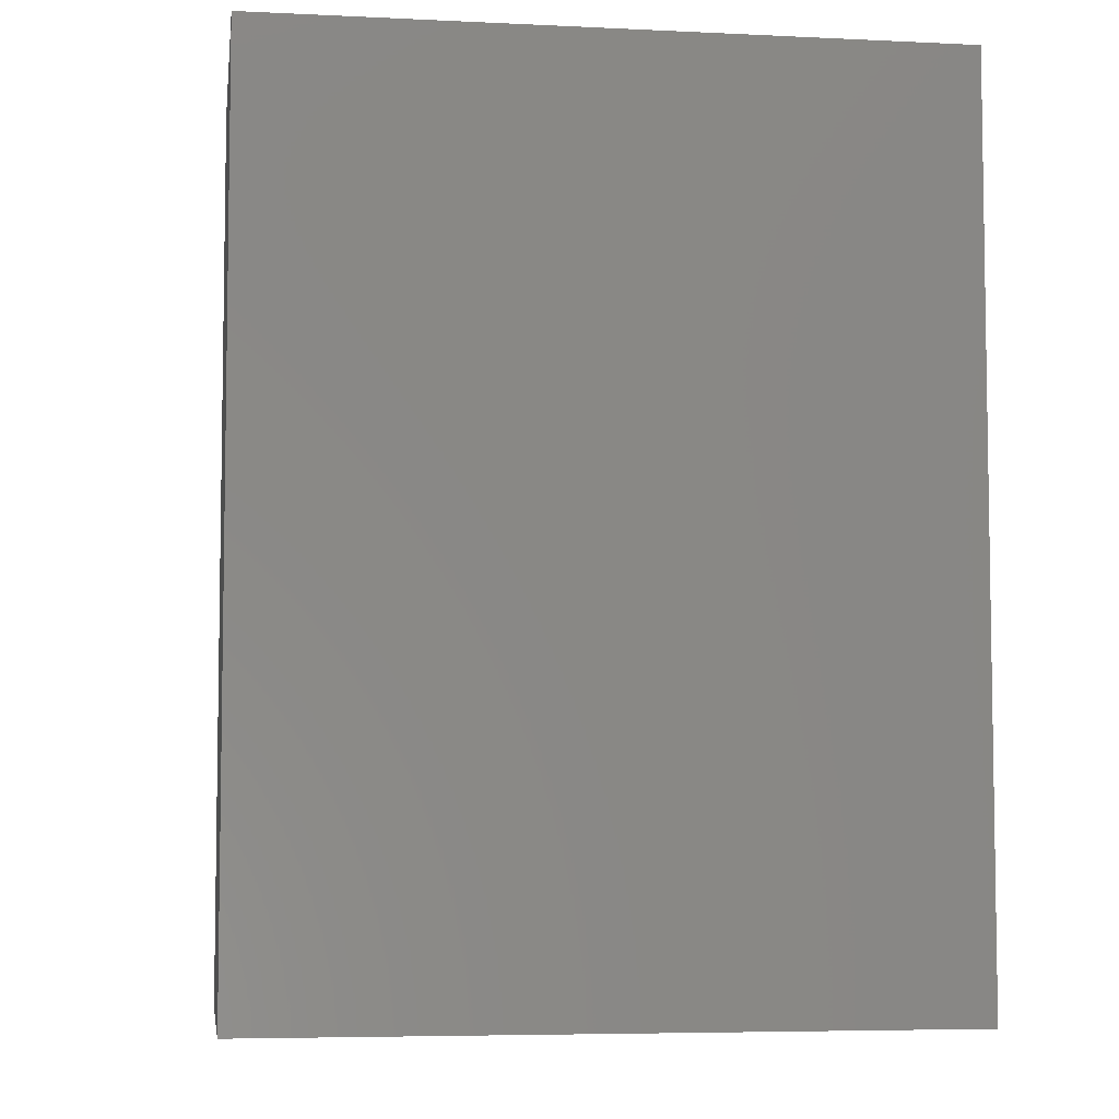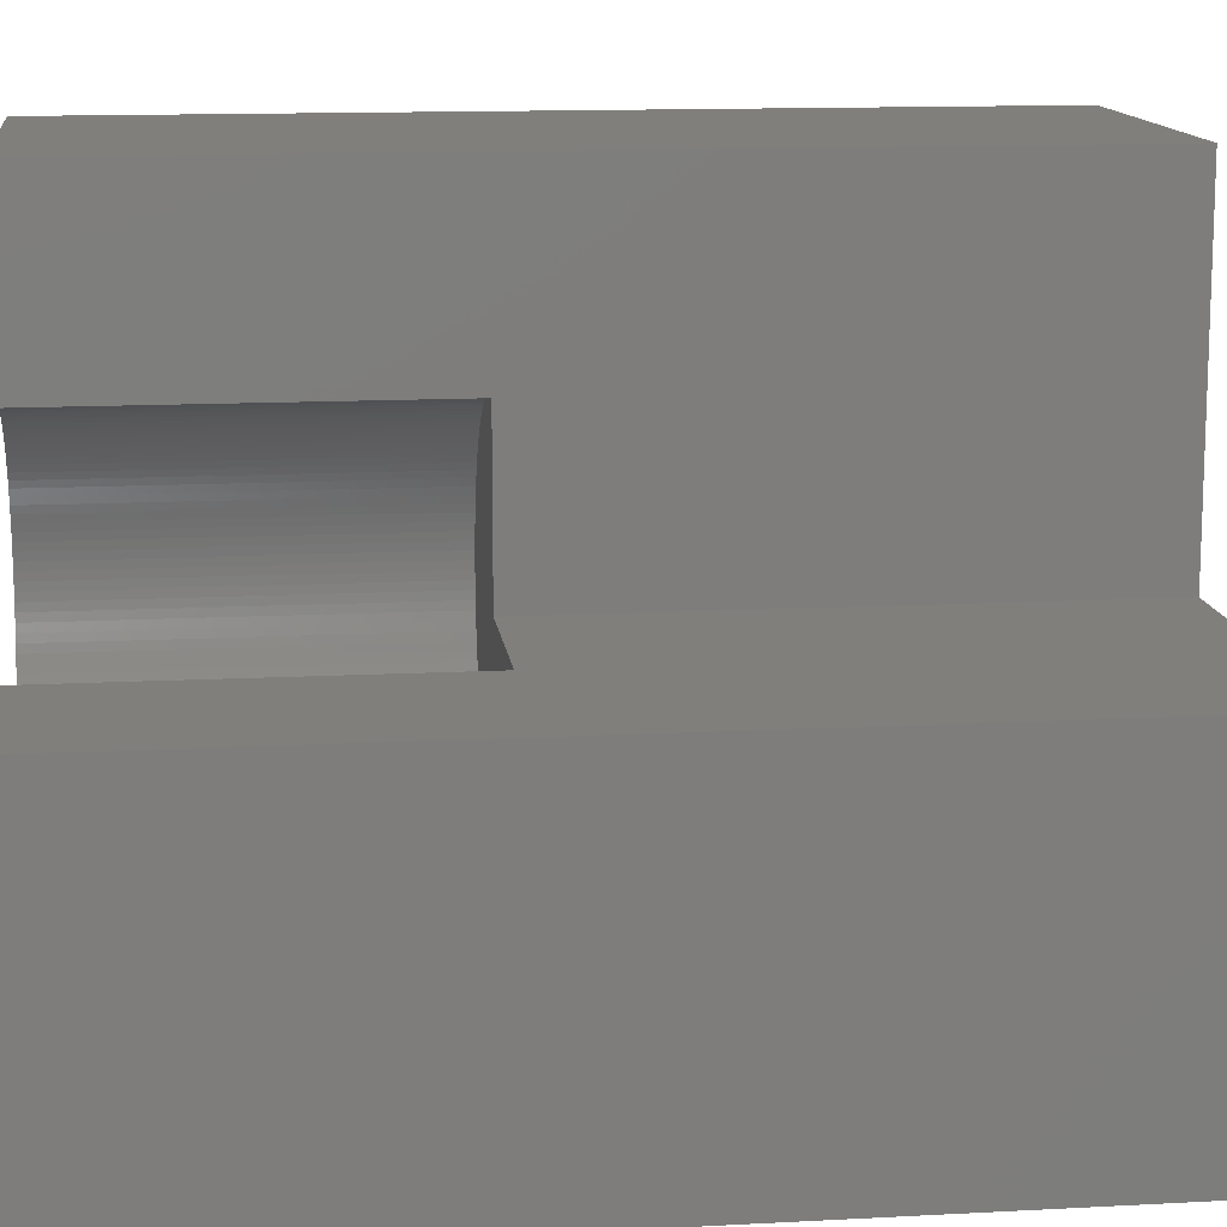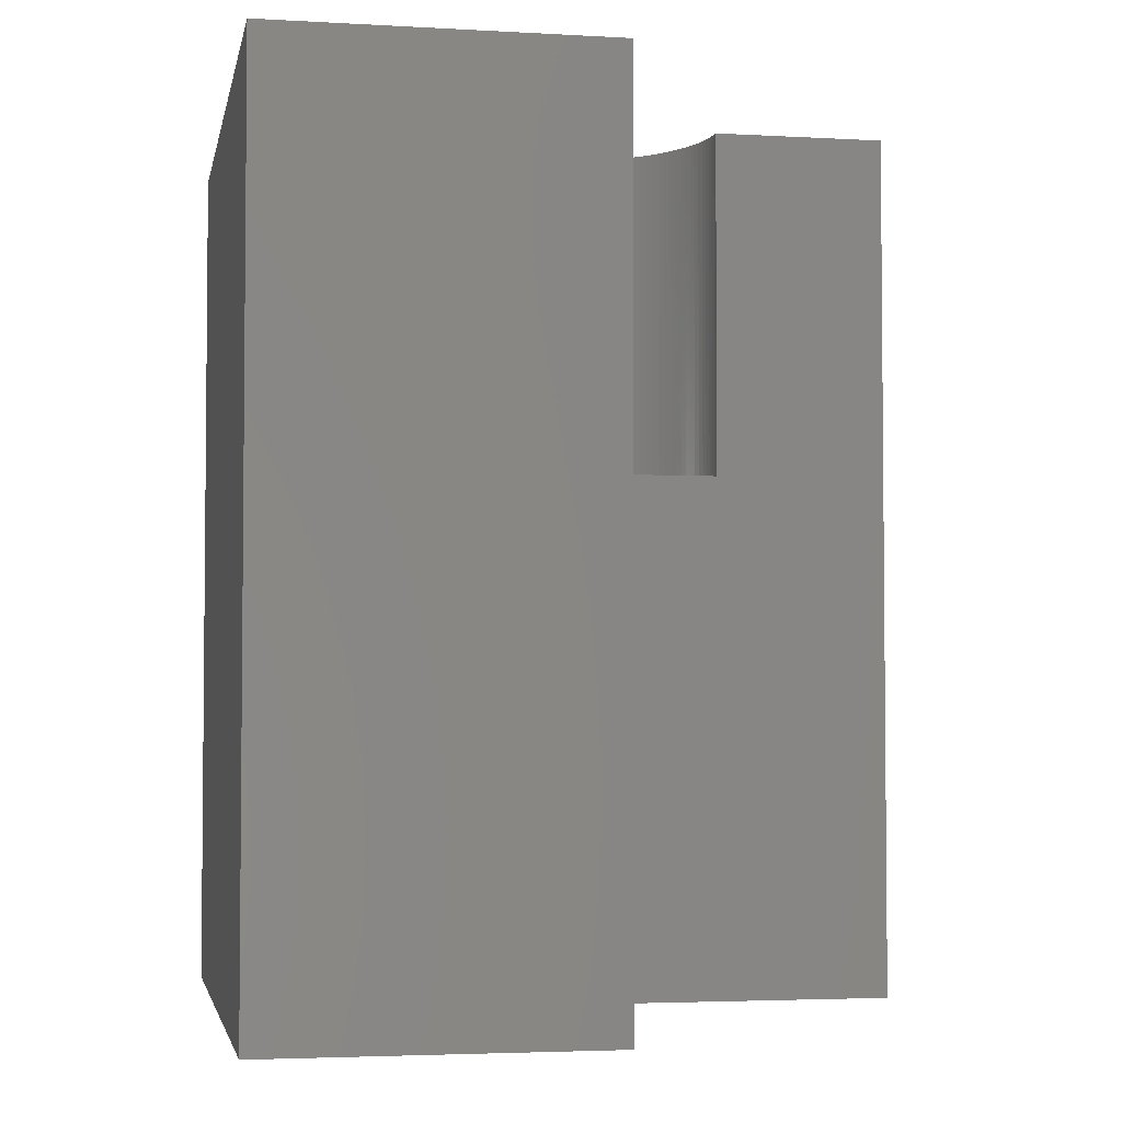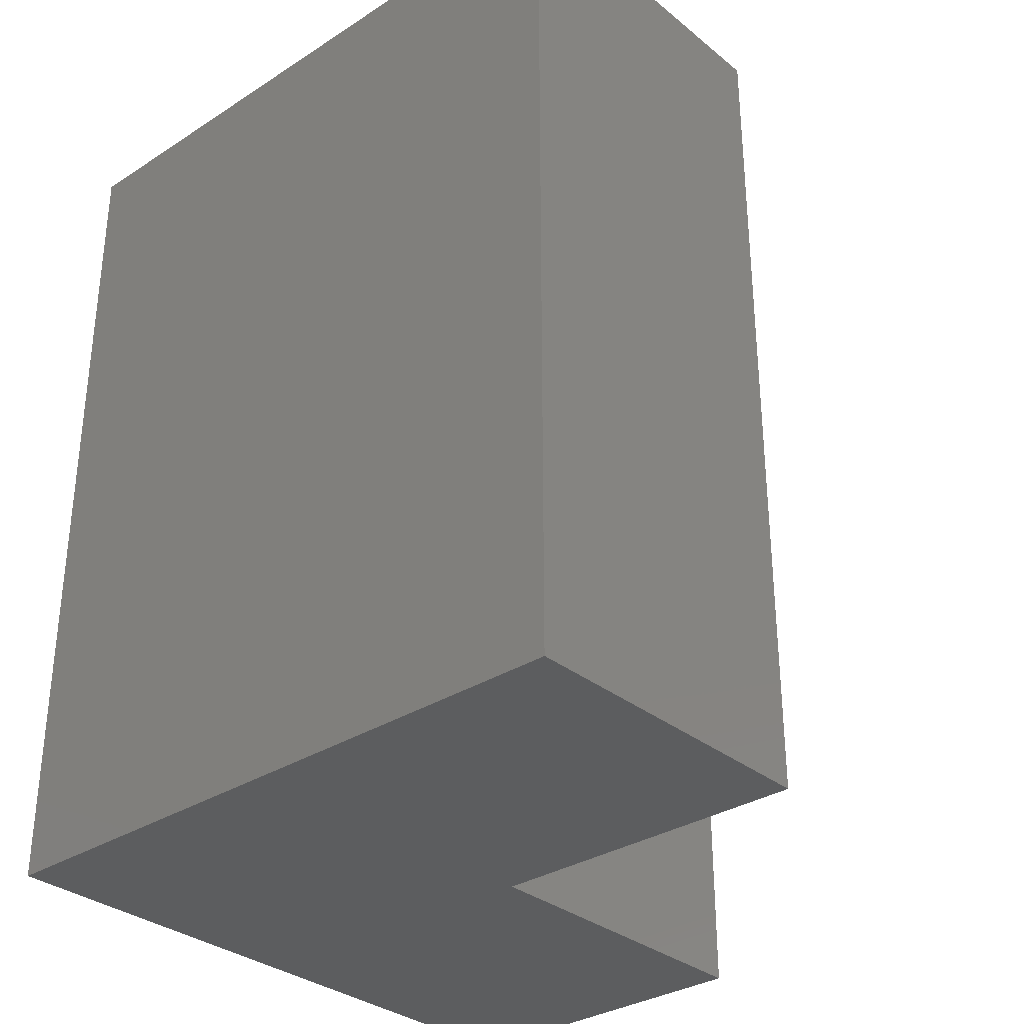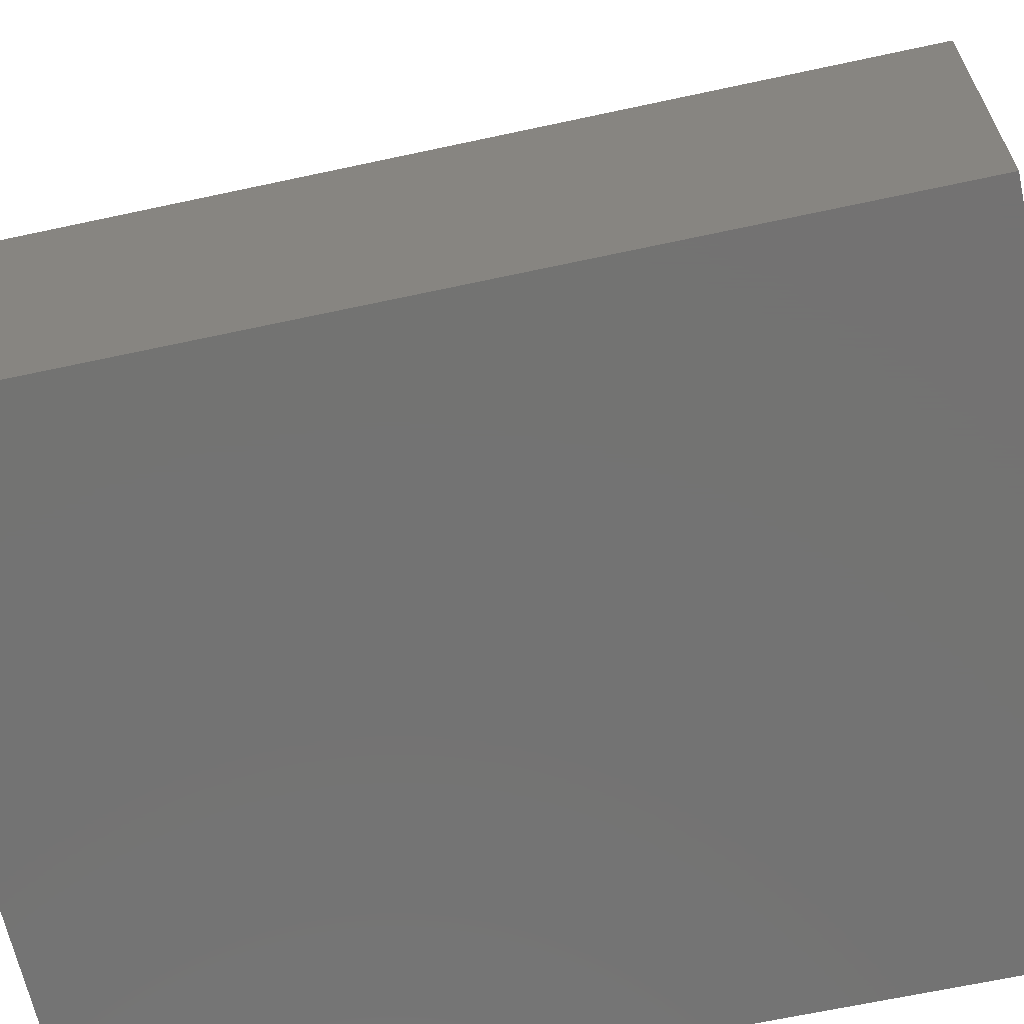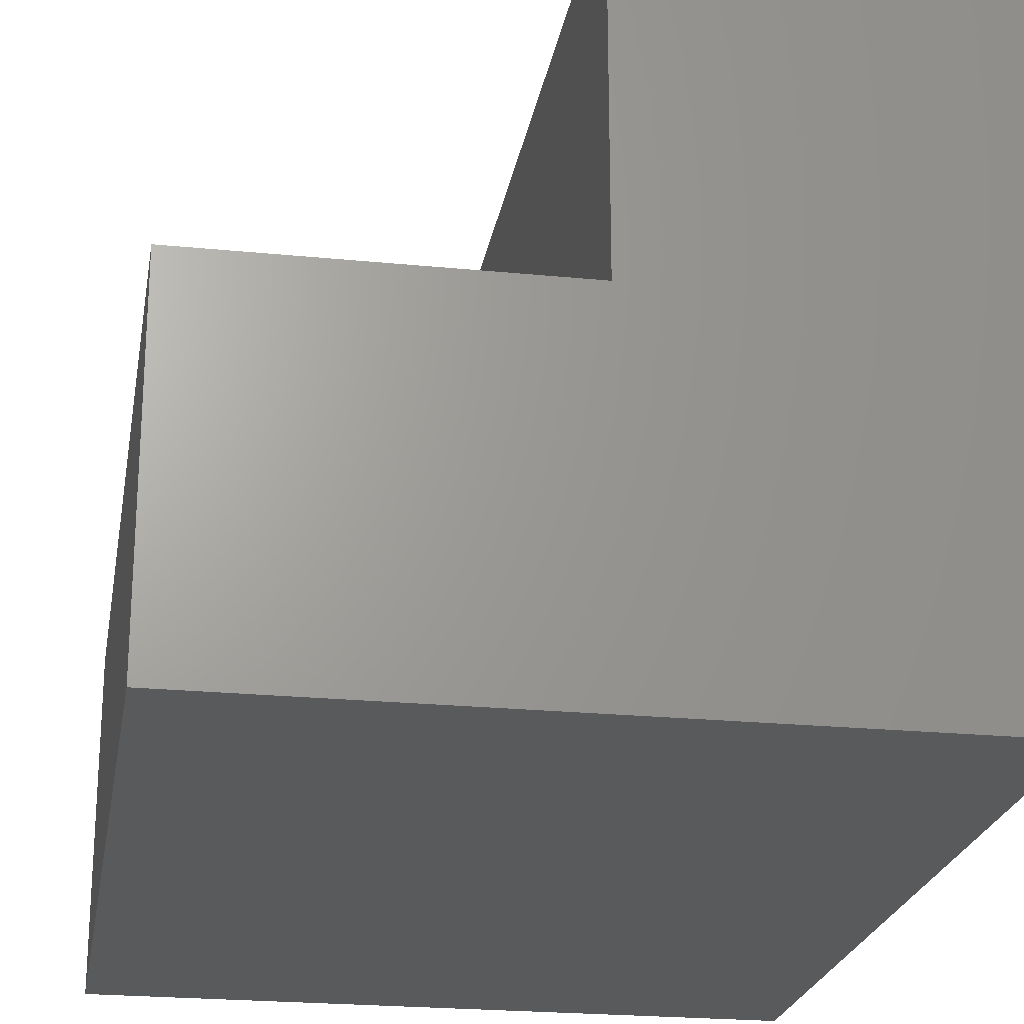
<metadata>
{"format":"stl","ext":"stl","renderer":"f3d","projection":"perspective","resolution":1024,"background":"white","views":[{"elev":-5.8,"azim":-98.3,"up":"+Z"},{"elev":13.1,"azim":83.0,"up":"+Y"},{"elev":-3.5,"azim":79.2,"up":"+Z"},{"elev":-32.3,"azim":41.8,"up":"+Z"},{"elev":-65.0,"azim":102.3,"up":"+Y"},{"elev":-23.1,"azim":170.4,"up":"+Y"}]}
</metadata>
<code>
# stl→obj: 206 verts, 408 faces
v -3.537 -2.902 2.501
v -3.675 -2.725 2.501
v -3.675 -2.725 12.5
v -3.804 -2.542 2.501
v -3.804 -2.542 12.5
v -3.924 -2.352 2.501
v -3.924 -2.352 12.5
v -2.542 -3.804 2.501
v -2.725 -3.675 2.501
v -2.725 -3.675 12.5
v -2.542 -3.804 12.5
v -2.352 -3.924 2.501
v -3.39 -3.072 2.501
v -3.39 -3.072 12.5
v -3.235 -3.235 2.501
v -3.072 -3.39 2.501
v -3.072 -3.39 12.5
v -2.902 -3.537 2.501
v -3.235 -3.235 12.5
v -3.537 -2.902 12.5
v -2.902 -3.537 12.5
v -4.487 -0.8925 2.501
v -4.487 0.8925 2.501
v -4.525 -0.6713 2.501
v -4.525 0.6713 2.501
v -4.553 -0.4484 2.501
v -4.553 0.4484 2.501
v -4.569 -0.2245 2.501
v -4.378 -1.328 2.501
v -4.378 1.328 2.501
v -4.438 -1.112 2.501
v -4.227 -1.751 2.501
v -4.227 1.751 2.501
v -4.308 -1.541 2.501
v -4.308 1.541 2.501
v -4.438 1.112 2.501
v -4.136 -1.956 2.501
v -4.035 -2.157 2.501
v -4.035 2.157 2.501
v -3.924 2.352 2.501
v -3.804 2.542 2.501
v -3.675 2.725 2.501
v -4.136 1.956 2.501
v -2.542 3.804 2.501
v -2.352 3.924 2.501
v -3.537 2.902 2.501
v -3.39 3.072 2.501
v -3.235 3.235 2.501
v -3.072 3.39 2.501
v -2.902 3.537 2.501
v -2.725 3.675 2.501
v -4.227 -1.751 12.5
v -4.308 -1.541 12.5
v -4.378 -1.328 12.5
v -4.035 -2.157 12.5
v -4.136 -1.956 12.5
v -4.525 -0.6713 12.5
v -4.438 -1.112 12.5
v -4.487 -0.8925 12.5
v -4.553 -0.4484 12.5
v -4.569 -0.2245 12.5
v -4.575 0 2.501
v -4.575 0 12.5
v -0.2245 -4.569 2.501
v 0 -4.575 2.501
v 0 0 2.501
v -2.352 -3.924 12.5
v -2.157 -4.035 2.501
v -1.956 -4.136 2.501
v -2.157 -4.035 12.5
v -1.956 -4.136 12.5
v -1.751 -4.227 2.501
v -1.751 -4.227 12.5
v -1.541 -4.308 2.501
v -1.541 -4.308 12.5
v -1.328 -4.378 2.501
v -1.328 -4.378 12.5
v -1.112 -4.438 2.501
v -1.112 -4.438 12.5
v -0.8925 -4.487 2.501
v -0.8925 -4.487 12.5
v -0.6713 -4.525 2.501
v -0.6713 -4.525 12.5
v -0.4484 -4.553 2.501
v -0.4484 -4.553 12.5
v -0.2245 -4.569 12.5
v -2.157 4.035 2.501
v -1.956 4.136 2.501
v -1.751 4.227 2.501
v -1.541 4.308 2.501
v -1.328 4.378 2.501
v -1.112 4.438 2.501
v -0.8925 4.487 2.501
v -0.6713 4.525 2.501
v -0.4484 4.553 2.501
v -0.2245 4.569 2.501
v 0 -4.575 12.5
v -4.569 0.2245 2.501
v -4.569 0.2245 12.5
v -4.553 0.4484 12.5
v -4.525 0.6713 12.5
v -4.487 0.8925 12.5
v -4.438 1.112 12.5
v -4.378 1.328 12.5
v -4.308 1.541 12.5
v -4.227 1.751 12.5
v -4.136 1.956 12.5
v -4.035 2.157 12.5
v -3.924 2.352 12.5
v -3.804 2.542 12.5
v -3.675 2.725 12.5
v -3.537 2.902 12.5
v -3.39 3.072 12.5
v -3.235 3.235 12.5
v -3.072 3.39 12.5
v -2.902 3.537 12.5
v -2.725 3.675 12.5
v -2.542 3.804 12.5
v 0 4.575 2.501
v -2.352 3.924 12.5
v -1.956 4.136 12.5
v -1.751 4.227 12.5
v -1.541 4.308 12.5
v -1.328 4.378 12.5
v -1.112 4.438 12.5
v -0.8925 4.487 12.5
v -0.6713 4.525 12.5
v -0.4484 4.553 12.5
v -0.2245 4.569 12.5
v 0 4.575 12.5
v -2.157 4.035 12.5
v 0.2245 -4.569 2.501
v 4.575 0 2.501
v 0.4484 -4.553 2.501
v 0.6713 -4.525 2.501
v 0.8925 -4.487 2.501
v 1.112 -4.438 2.501
v 1.328 -4.378 2.501
v 0.2245 -4.569 12.5
v 0.4484 -4.553 12.5
v 0.6713 -4.525 12.5
v 1.112 -4.438 12.5
v 1.328 -4.378 12.5
v 1.541 -4.308 2.501
v 1.541 -4.308 12.5
v 1.751 -4.227 2.501
v 1.751 -4.227 12.5
v 1.956 -4.136 2.501
v 1.956 -4.136 12.5
v 2.157 -4.035 2.501
v 2.157 -4.035 12.5
v 2.352 -3.924 2.501
v 2.542 -3.804 2.501
v 2.725 -3.675 2.501
v 2.902 -3.537 2.501
v 2.542 -3.804 12.5
v 2.725 -3.675 12.5
v 2.902 -3.537 12.5
v 3.072 -3.39 2.501
v 3.072 -3.39 12.5
v 3.235 -3.235 2.501
v 3.235 -3.235 12.5
v 3.39 -3.072 2.501
v 3.39 -3.072 12.5
v 3.537 -2.902 2.501
v 3.537 -2.902 12.5
v 3.675 -2.725 2.501
v 3.675 -2.725 12.5
v 3.804 -2.542 2.501
v 3.804 -2.542 12.5
v 3.924 -2.352 2.501
v 4.035 -2.157 2.501
v 4.136 -1.956 2.501
v 4.227 -1.751 2.501
v 4.308 -1.541 2.501
v 4.378 -1.328 2.501
v 4.438 -1.112 2.501
v 4.487 -0.8925 2.501
v 4.525 -0.6713 2.501
v 4.553 -0.4484 2.501
v 4.569 -0.2245 2.501
v 3.924 -2.352 12.5
v 4.035 -2.157 12.5
v 4.136 -1.956 12.5
v 4.227 -1.751 12.5
v 4.308 -1.541 12.5
v 4.378 -1.328 12.5
v 4.438 -1.112 12.5
v 4.487 -0.8925 12.5
v 4.525 -0.6713 12.5
v 4.553 -0.4484 12.5
v 4.569 -0.2245 12.5
v 0.8925 -4.487 12.5
v 2.352 -3.924 12.5
v 4.575 0 12.5
v -9.575 -9.575 12.5
v -9.575 -9.575 -12.5
v -9.575 9.575 12.5
v 9.575 -9.575 12.5
v -9.575 9.575 -12.5
v 0 0 -12.5
v 0 9.575 -12.5
v 0 9.575 12.5
v 9.575 -9.575 -12.5
v 9.575 0 -12.5
v 9.575 0 12.5
f 1 2 3
f 4 5 2
f 4 6 7
f 8 9 10
f 8 11 12
f 13 14 15
f 16 17 18
f 16 15 19
f 1 20 13
f 18 21 9
f 22 23 24
f 24 25 26
f 26 27 28
f 29 30 31
f 32 33 34
f 34 35 29
f 31 36 22
f 37 38 39
f 38 6 40
f 4 41 6
f 4 2 42
f 37 43 32
f 8 44 9
f 8 12 45
f 1 46 2
f 1 13 47
f 13 15 48
f 16 49 15
f 16 18 50
f 18 9 51
f 37 32 52
f 32 34 53
f 34 29 54
f 38 55 6
f 37 56 38
f 22 24 57
f 29 31 58
f 31 22 59
f 24 26 60
f 26 28 61
f 28 62 63
f 64 65 66
f 12 67 68
f 69 68 70
f 69 71 72
f 72 73 74
f 74 75 76
f 76 77 78
f 78 79 80
f 80 81 82
f 82 83 84
f 84 85 64
f 64 86 65
f 12 68 87
f 69 88 68
f 69 72 89
f 72 74 90
f 74 76 91
f 76 78 92
f 78 80 93
f 80 82 94
f 82 84 95
f 84 64 96
f 4 7 5
f 2 5 3
f 9 21 10
f 8 10 11
f 12 11 67
f 13 20 14
f 16 19 17
f 15 14 19
f 1 3 20
f 18 17 21
f 32 53 52
f 29 58 54
f 34 54 53
f 6 55 7
f 38 56 55
f 37 52 56
f 22 57 59
f 31 59 58
f 24 60 57
f 26 61 60
f 28 63 61
f 72 71 73
f 68 67 70
f 69 70 71
f 74 73 75
f 76 75 77
f 78 77 79
f 80 79 81
f 82 81 83
f 84 83 85
f 64 85 86
f 65 86 97
f 28 98 62
f 28 27 98
f 26 25 27
f 24 23 25
f 22 36 23
f 31 30 36
f 29 35 30
f 34 33 35
f 32 43 33
f 37 39 43
f 38 40 39
f 6 41 40
f 4 42 41
f 2 46 42
f 1 47 46
f 13 48 47
f 15 49 48
f 16 50 49
f 18 51 50
f 9 44 51
f 8 45 44
f 62 98 99
f 98 27 100
f 27 25 101
f 25 23 102
f 23 36 103
f 36 30 104
f 30 35 105
f 35 33 106
f 33 43 107
f 43 39 108
f 39 40 109
f 40 41 110
f 41 42 111
f 42 46 112
f 46 47 113
f 47 48 114
f 48 49 115
f 49 50 116
f 50 51 117
f 51 44 117
f 44 45 118
f 12 87 45
f 68 88 87
f 69 89 88
f 72 90 89
f 74 91 90
f 76 92 91
f 64 66 119
f 78 93 92
f 80 94 93
f 82 95 94
f 84 96 95
f 64 119 96
f 45 87 120
f 87 88 121
f 88 89 122
f 89 90 123
f 90 91 124
f 91 92 125
f 92 93 126
f 93 94 127
f 94 95 128
f 95 96 129
f 96 119 130
f 62 99 63
f 98 100 99
f 27 101 100
f 25 102 101
f 23 103 102
f 36 104 103
f 30 105 104
f 35 106 105
f 33 107 106
f 43 108 107
f 39 109 108
f 40 110 109
f 41 111 110
f 42 112 111
f 46 113 112
f 47 114 113
f 48 115 114
f 49 116 115
f 50 117 116
f 44 118 117
f 45 120 118
f 87 131 120
f 87 121 131
f 88 122 121
f 89 123 122
f 90 124 123
f 91 125 124
f 92 126 125
f 93 127 126
f 94 128 127
f 95 129 128
f 96 130 129
f 65 132 133
f 132 134 133
f 134 135 133
f 135 136 133
f 136 137 133
f 137 138 133
f 65 97 132
f 132 139 134
f 134 140 135
f 135 141 136
f 136 142 137
f 137 142 138
f 138 143 144
f 144 145 146
f 146 147 148
f 148 149 150
f 150 151 152
f 65 133 66
f 138 144 133
f 144 146 133
f 146 148 133
f 148 150 133
f 150 152 133
f 152 153 133
f 153 154 133
f 154 155 133
f 152 156 153
f 153 156 154
f 154 157 155
f 155 158 159
f 159 160 161
f 161 162 163
f 163 164 165
f 165 166 167
f 167 168 169
f 169 170 171
f 155 159 133
f 159 161 133
f 161 163 133
f 163 165 133
f 165 167 133
f 167 169 133
f 169 171 133
f 171 172 133
f 172 173 133
f 173 174 133
f 174 175 133
f 175 176 133
f 176 177 133
f 177 178 133
f 178 179 133
f 179 180 133
f 180 181 133
f 171 182 172
f 172 183 173
f 173 184 174
f 174 185 175
f 175 186 176
f 176 187 177
f 177 188 178
f 178 189 179
f 179 190 180
f 180 191 181
f 181 192 133
f 132 97 139
f 134 139 140
f 135 140 141
f 136 141 193
f 136 193 142
f 138 142 143
f 144 143 145
f 146 145 147
f 148 147 149
f 150 149 151
f 152 151 194
f 152 194 156
f 154 156 157
f 155 157 158
f 159 158 160
f 161 160 162
f 163 162 164
f 165 164 166
f 167 166 168
f 169 168 170
f 171 170 182
f 172 182 183
f 173 183 184
f 174 184 185
f 175 185 186
f 176 186 187
f 177 187 188
f 178 188 189
f 179 189 190
f 180 190 191
f 181 191 192
f 133 192 195
f 196 5 7
f 196 19 14
f 196 14 20
f 196 3 5
f 196 20 3
f 196 17 19
f 196 21 17
f 196 67 11
f 196 10 21
f 196 11 10
f 197 196 198
f 196 52 53
f 196 53 54
f 196 54 58
f 196 58 59
f 196 59 57
f 196 57 60
f 196 60 61
f 196 61 63
f 196 63 99
f 196 99 100
f 196 100 101
f 196 101 102
f 196 102 103
f 196 7 55
f 196 55 56
f 196 56 52
f 196 103 104
f 197 199 196
f 196 75 73
f 196 70 67
f 196 71 70
f 196 73 71
f 196 199 75
f 197 200 201
f 197 198 200
f 200 198 202
f 200 202 201
f 196 104 198
f 198 104 105
f 198 105 106
f 198 106 107
f 198 107 108
f 198 108 109
f 198 109 110
f 198 110 111
f 198 111 112
f 198 112 113
f 198 113 114
f 198 114 115
f 198 115 116
f 198 116 117
f 198 117 118
f 198 118 120
f 198 203 202
f 198 120 131
f 198 131 121
f 198 121 122
f 198 122 123
f 198 123 124
f 198 124 125
f 198 125 126
f 198 126 127
f 198 127 203
f 203 127 128
f 203 128 129
f 203 129 130
f 197 201 204
f 197 204 199
f 204 201 205
f 204 205 206
f 199 77 75
f 199 79 77
f 199 81 79
f 199 83 81
f 199 85 83
f 199 86 85
f 199 97 86
f 199 139 97
f 199 140 139
f 199 141 140
f 199 193 141
f 199 142 193
f 199 143 142
f 199 145 143
f 199 147 145
f 199 149 147
f 199 151 149
f 199 194 151
f 204 206 199
f 199 156 194
f 199 157 156
f 199 158 157
f 199 160 158
f 199 162 160
f 199 164 162
f 199 166 164
f 199 168 166
f 199 170 168
f 199 182 170
f 199 183 182
f 199 184 183
f 199 185 184
f 199 186 185
f 199 187 186
f 199 188 187
f 199 189 188
f 206 190 189
f 206 191 190
f 206 192 191
f 206 195 192
f 199 206 189
f 119 201 202
f 66 205 201
f 66 201 119
f 66 133 205
f 119 202 130
f 203 130 202
f 133 206 205
f 133 195 206

</code>
